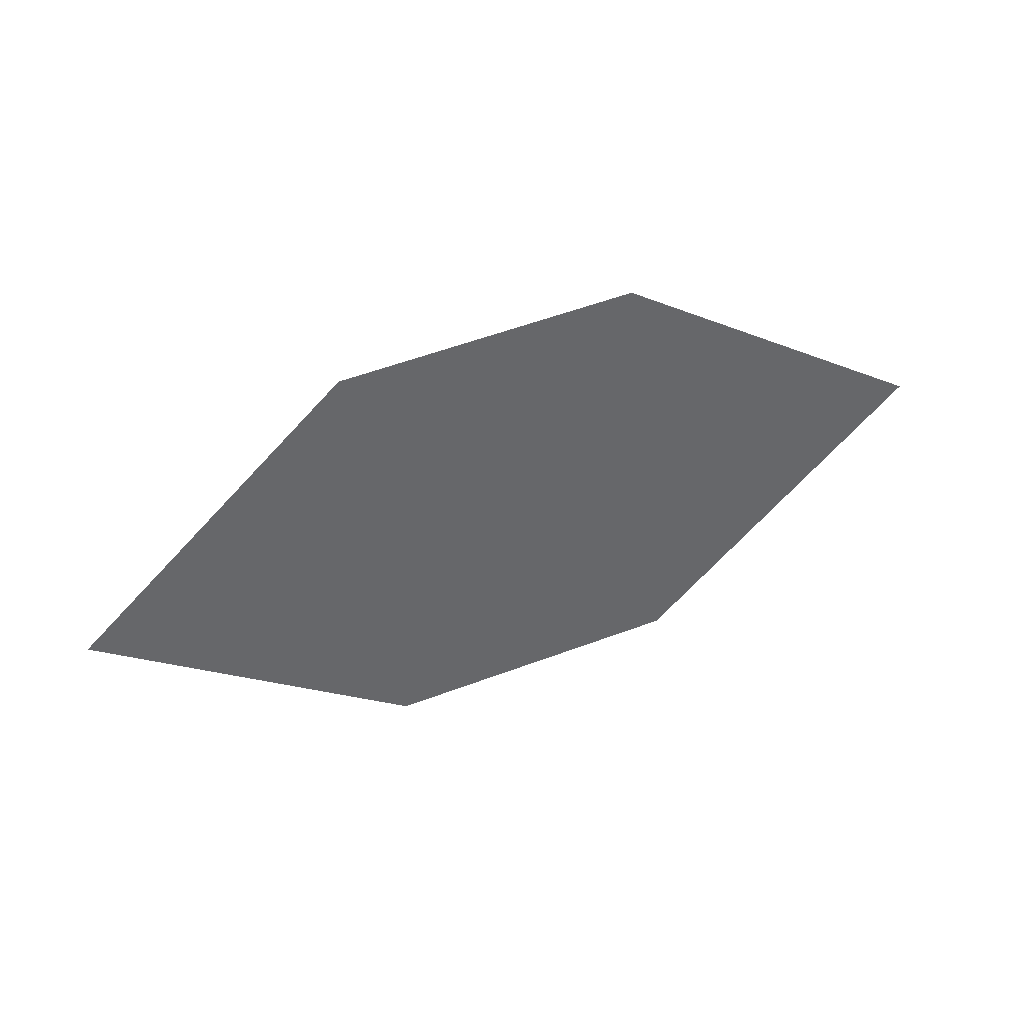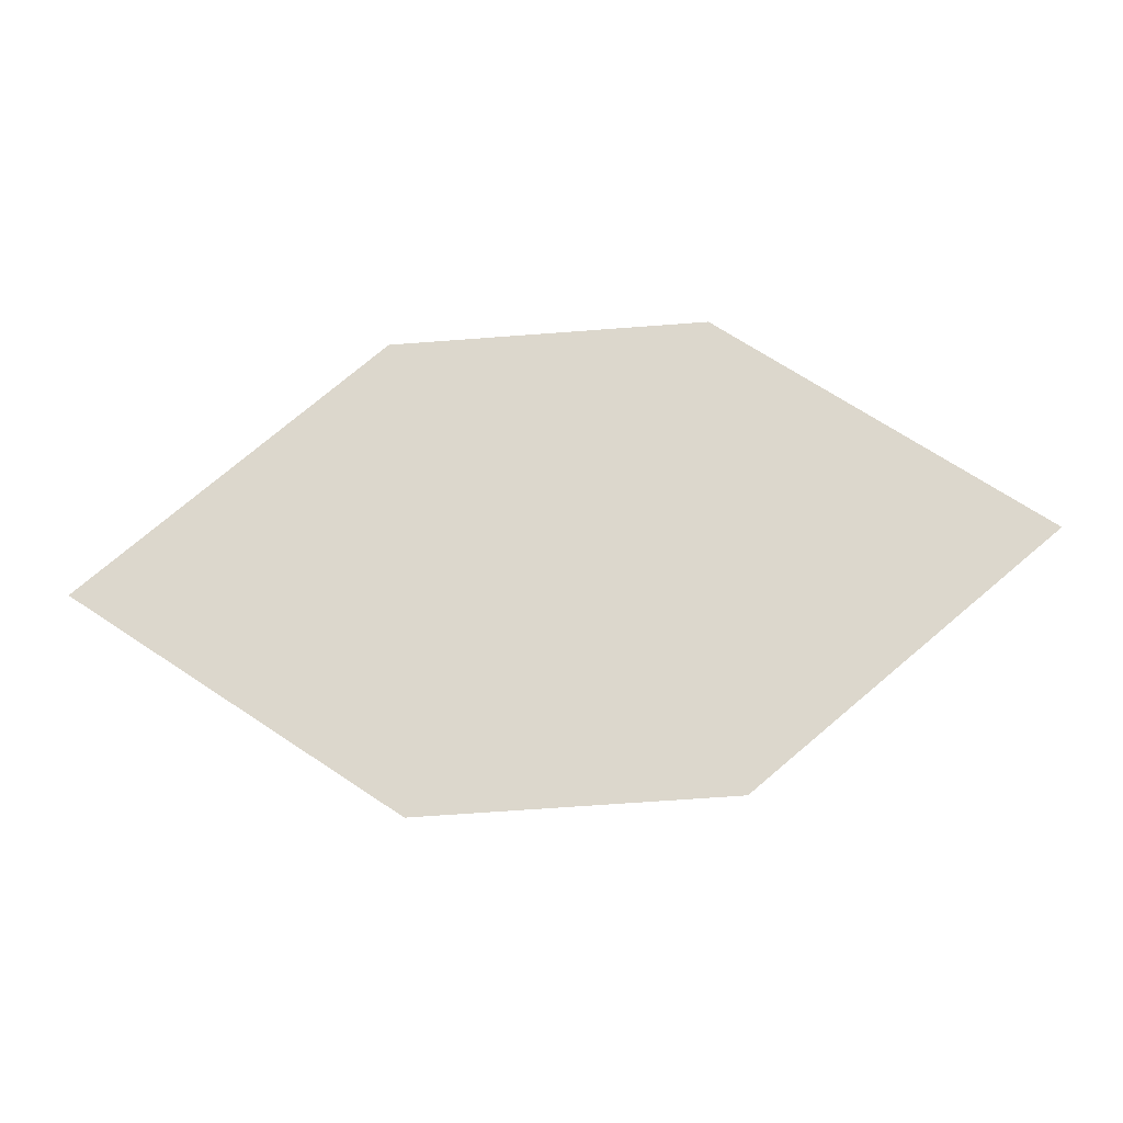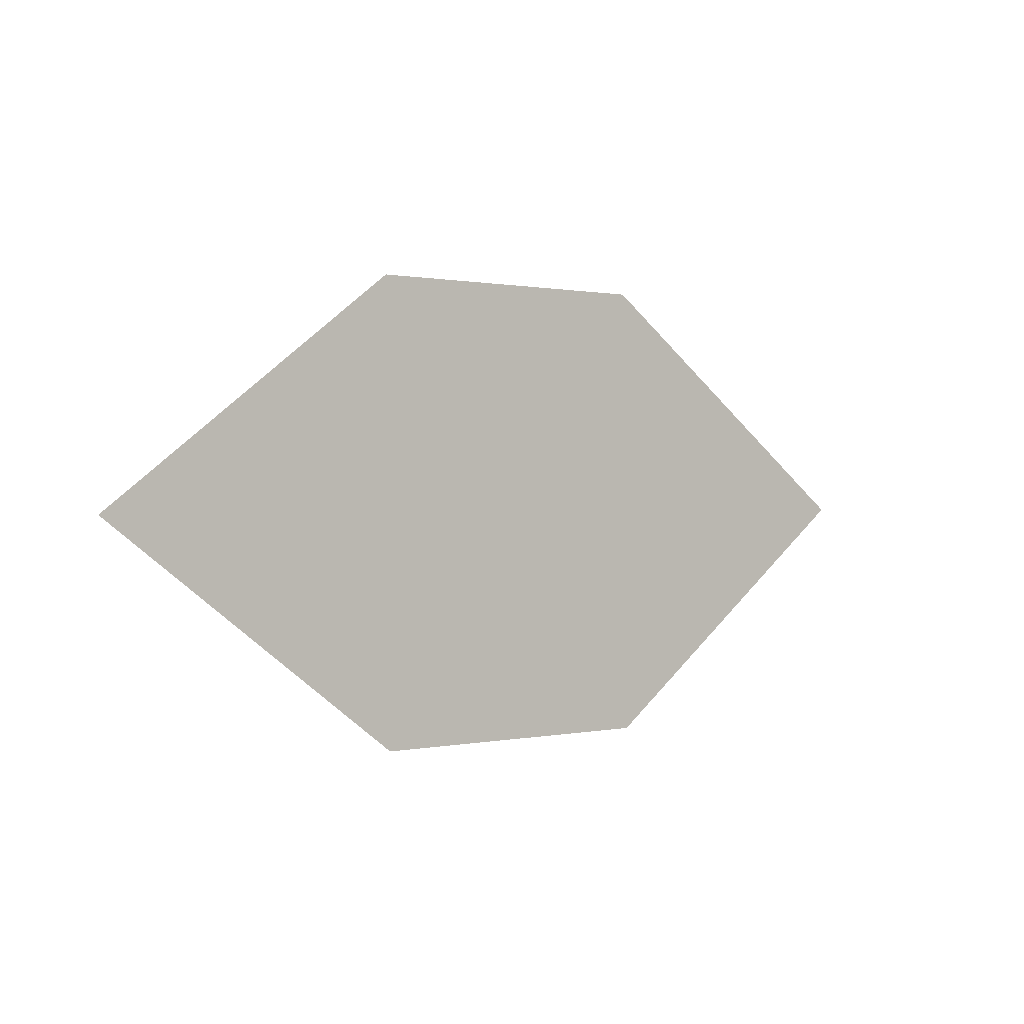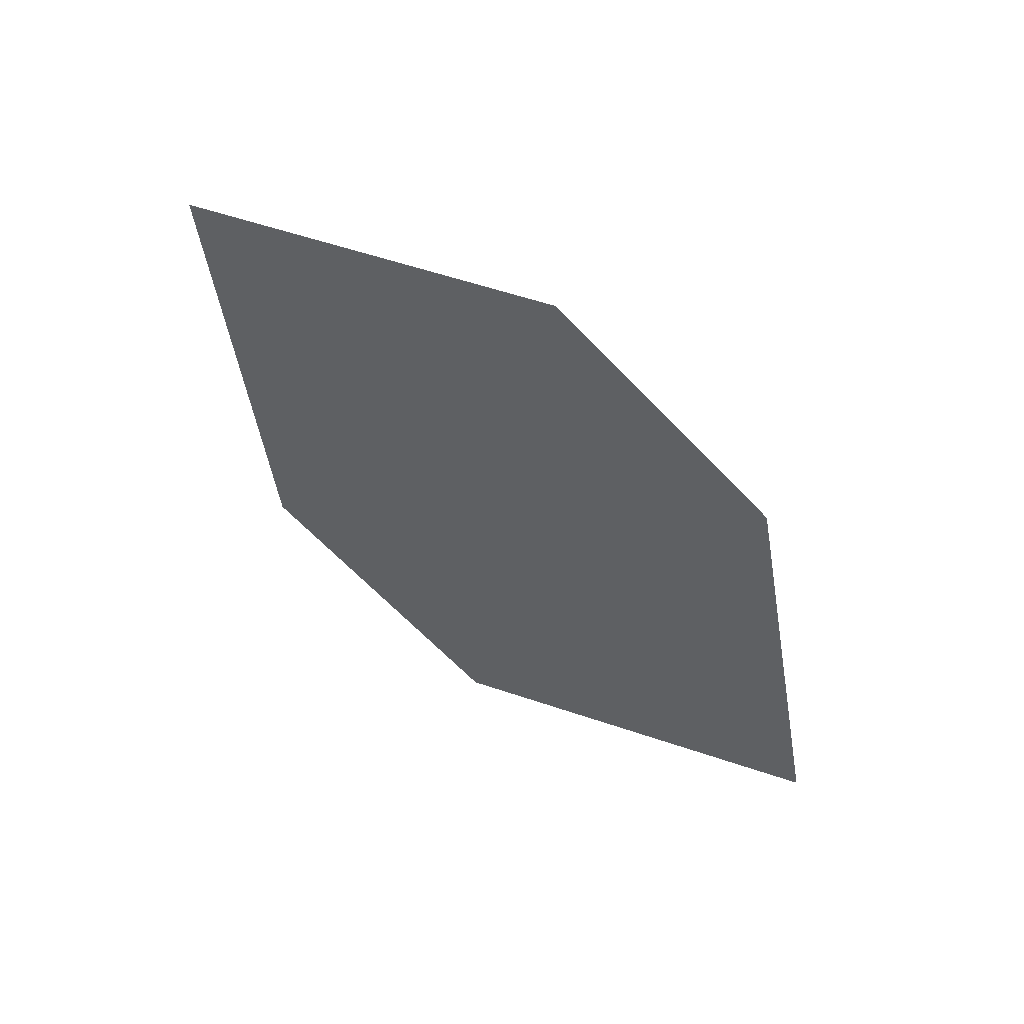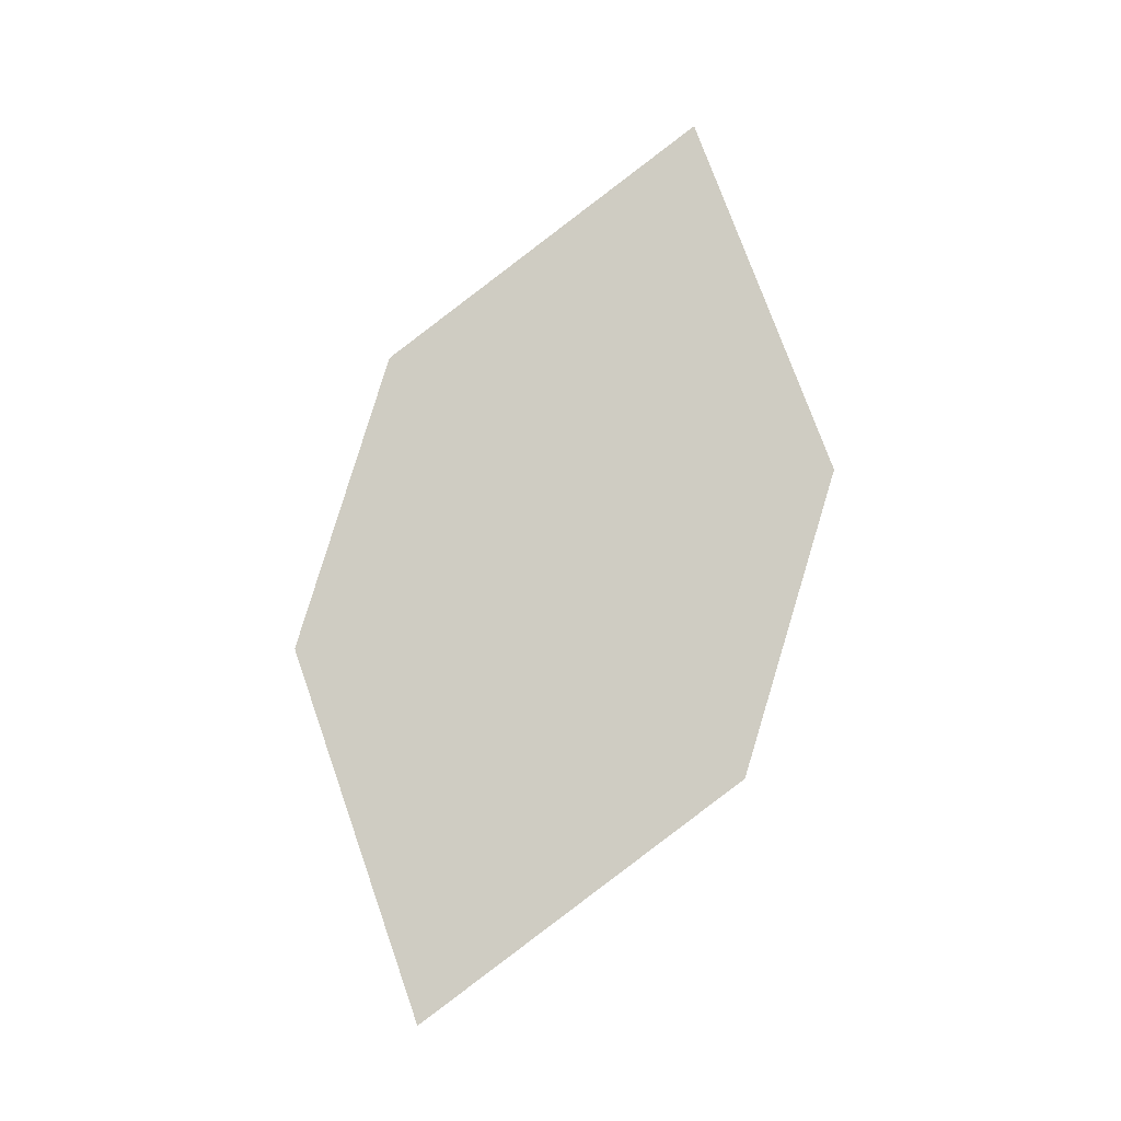
<metadata>
{"format":"obj","ext":"obj","renderer":"f3d","projection":"perspective","resolution":1024,"background":"white","views":[{"elev":-44.9,"azim":-172.2,"up":"+Z"},{"elev":-20.9,"azim":23.8,"up":"+Y"},{"elev":-4.3,"azim":-18.0,"up":"+Y"},{"elev":-38.1,"azim":-38.7,"up":"+Z"},{"elev":59.4,"azim":111.3,"up":"+Z"}]}
</metadata>
<code>
o leaves.170
v -0.1266 0.1358 1.986
v -0.08818 0.1695 1.973
v -0.008486 0.1424 1.941
v -0.08622 0.1065 1.969
v -0.04686 0.1087 1.954
v -0.04883 0.1717 1.958
f 1 3 6 2
f 1 4 5 3

</code>
